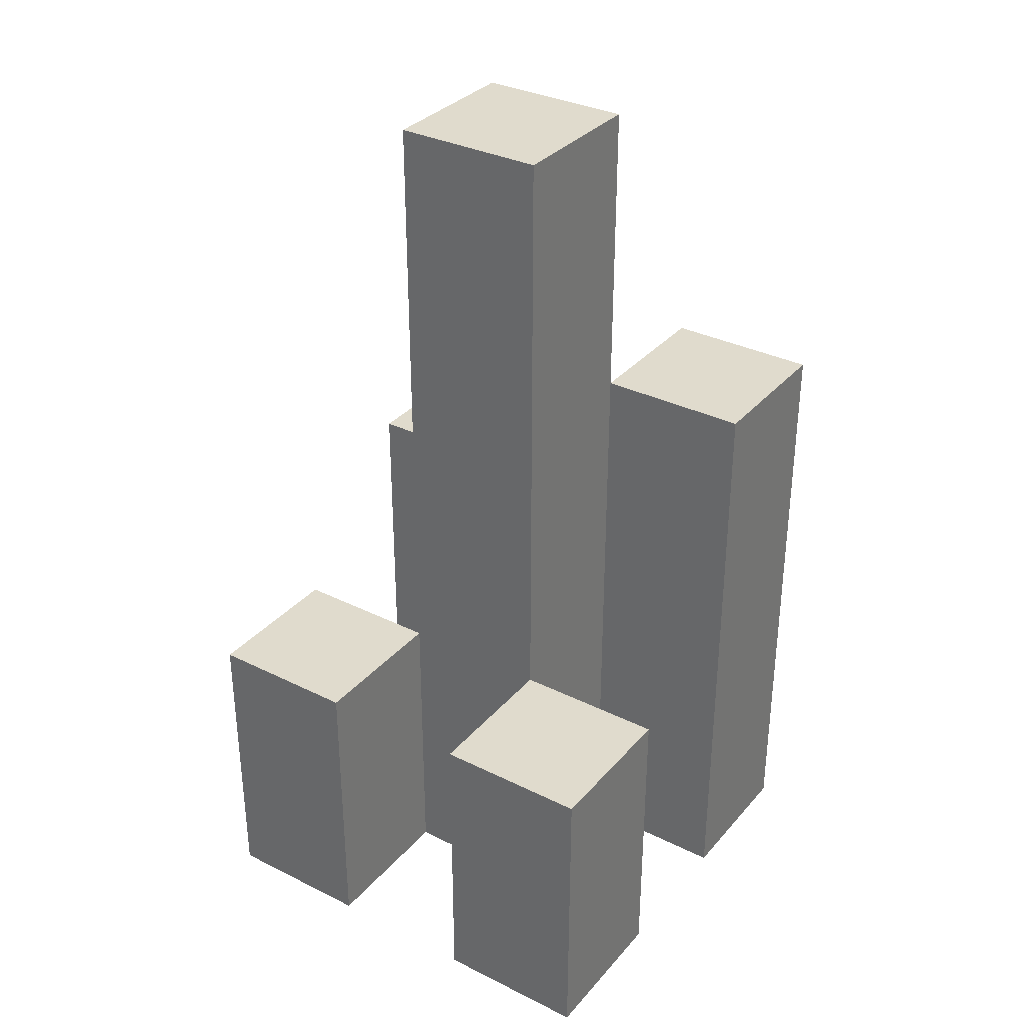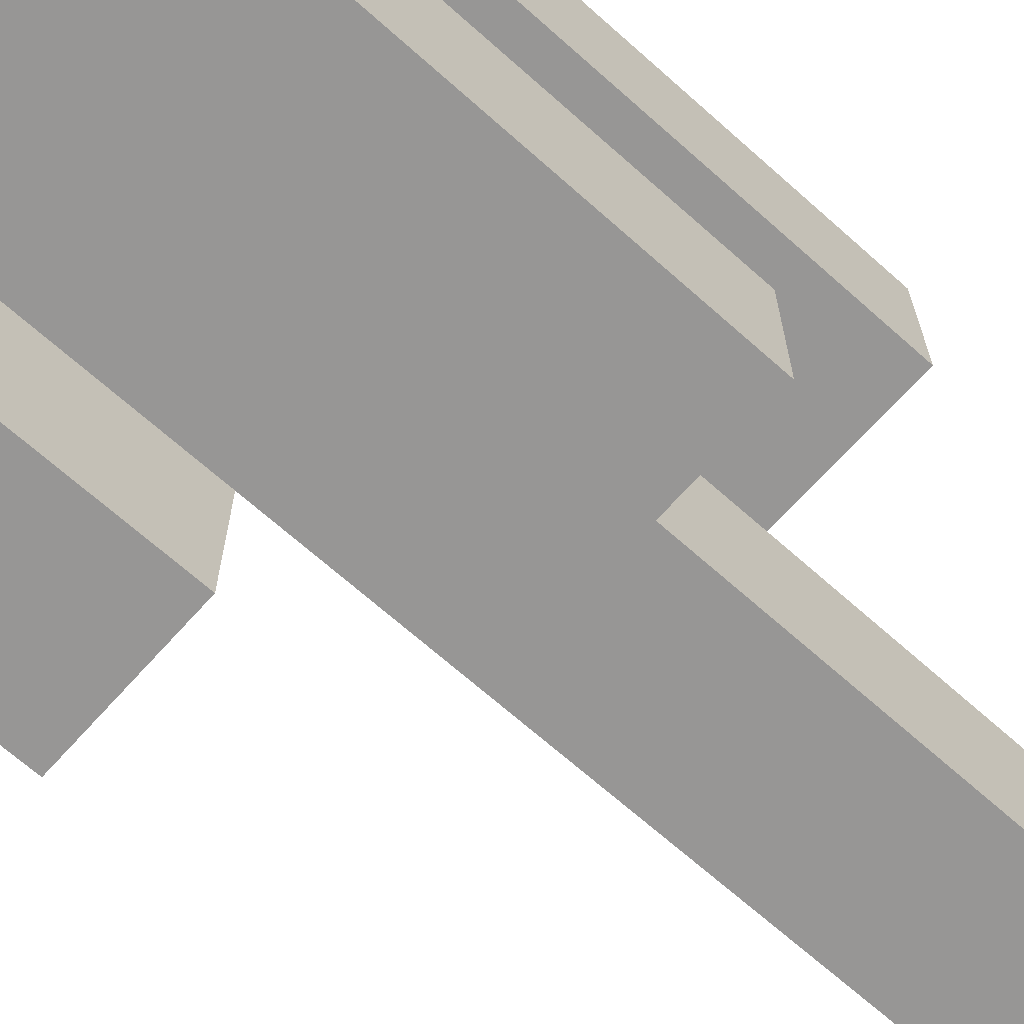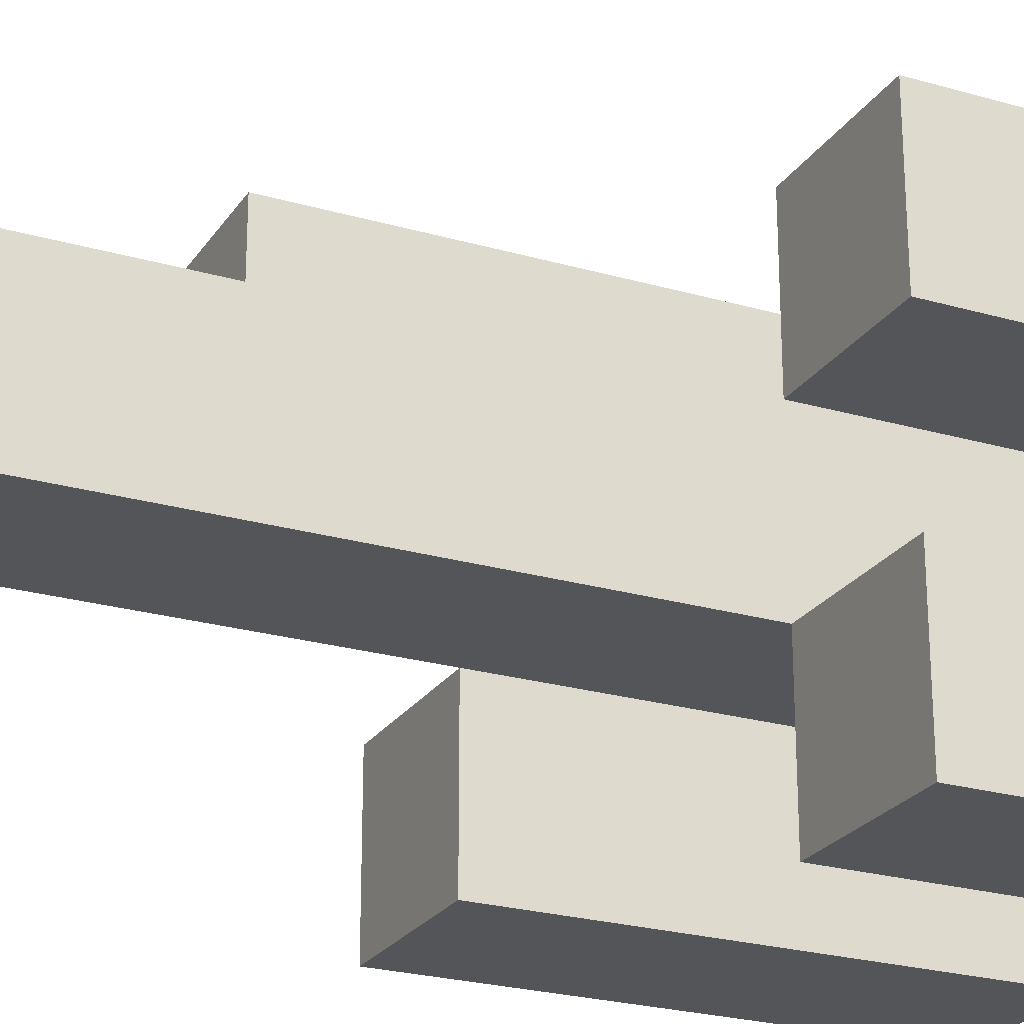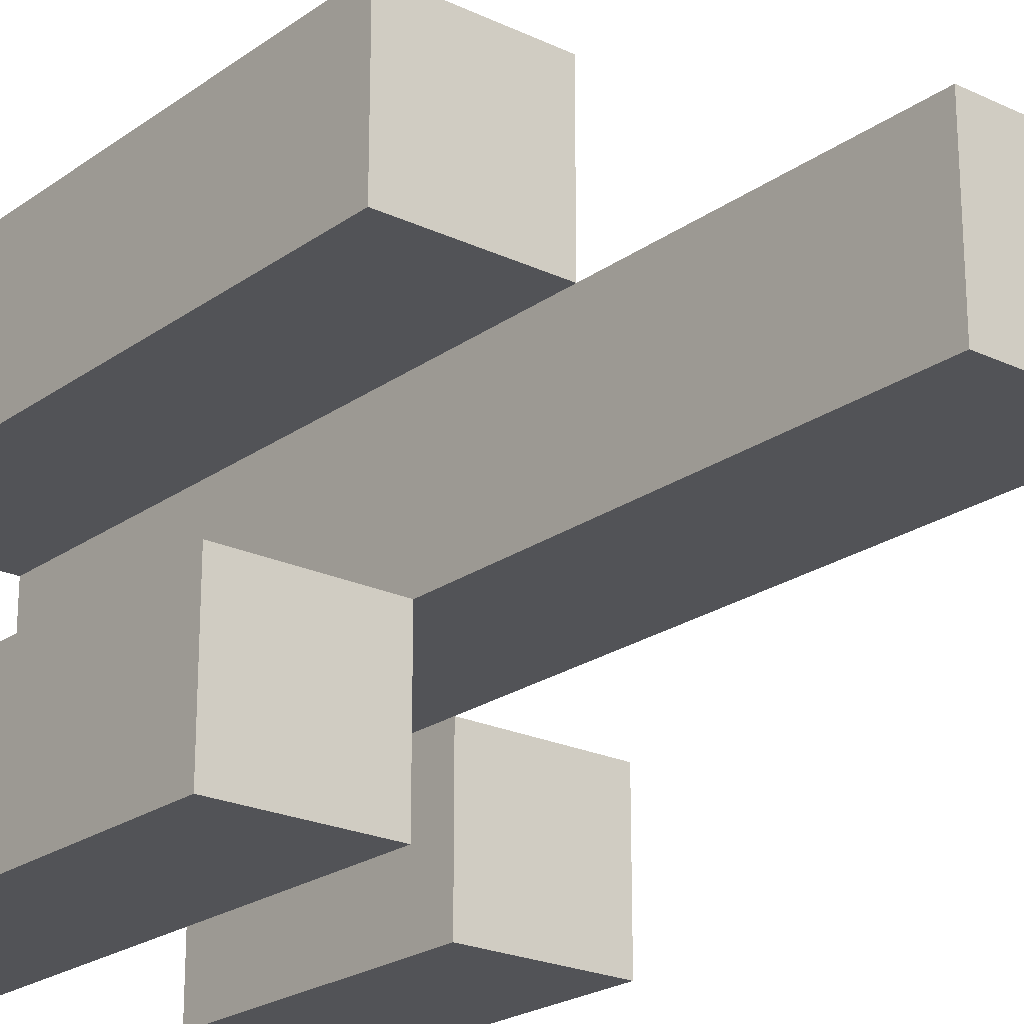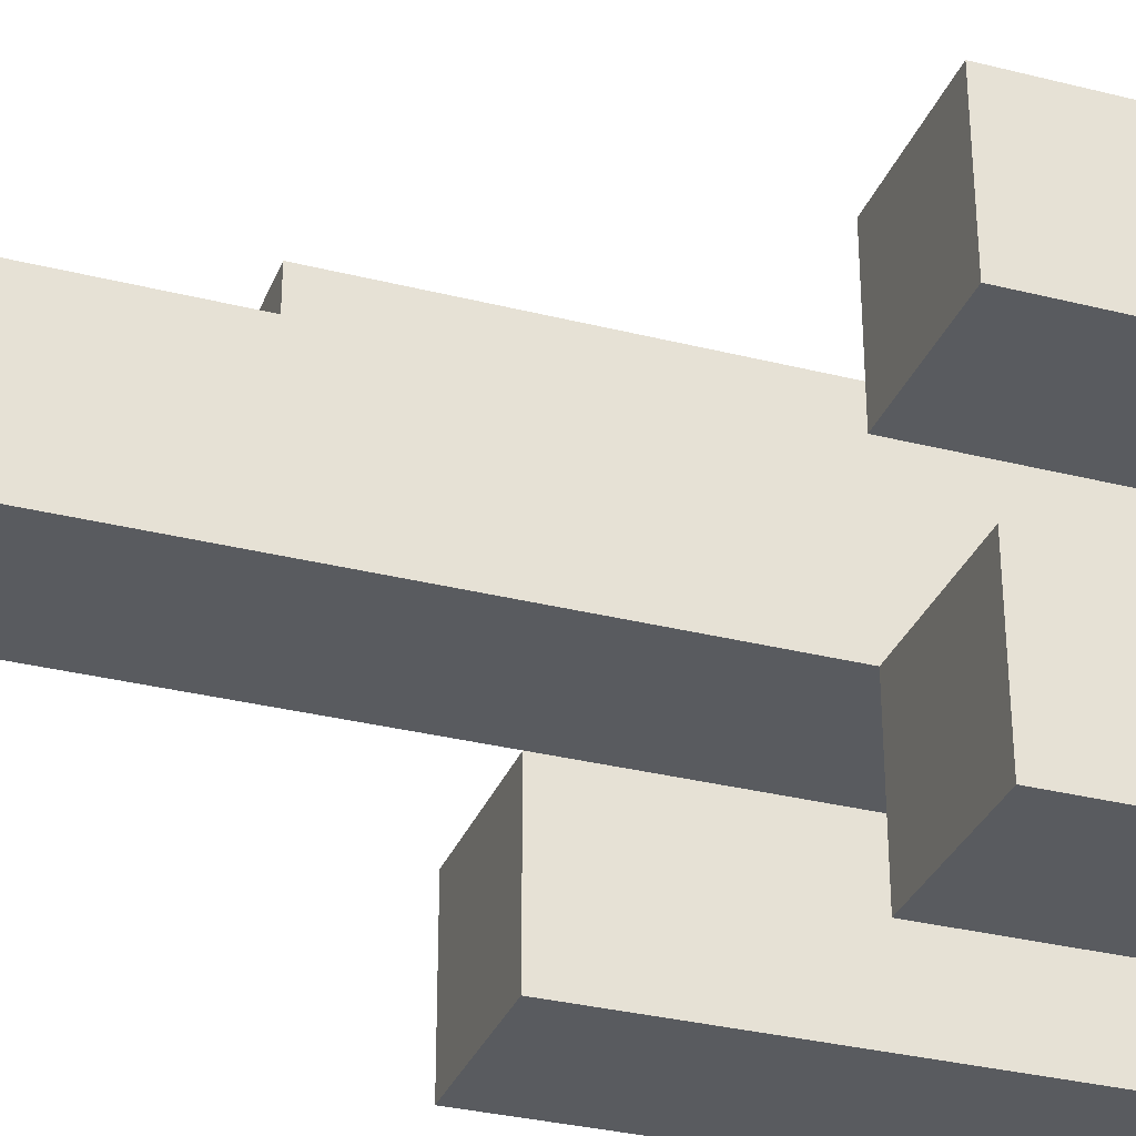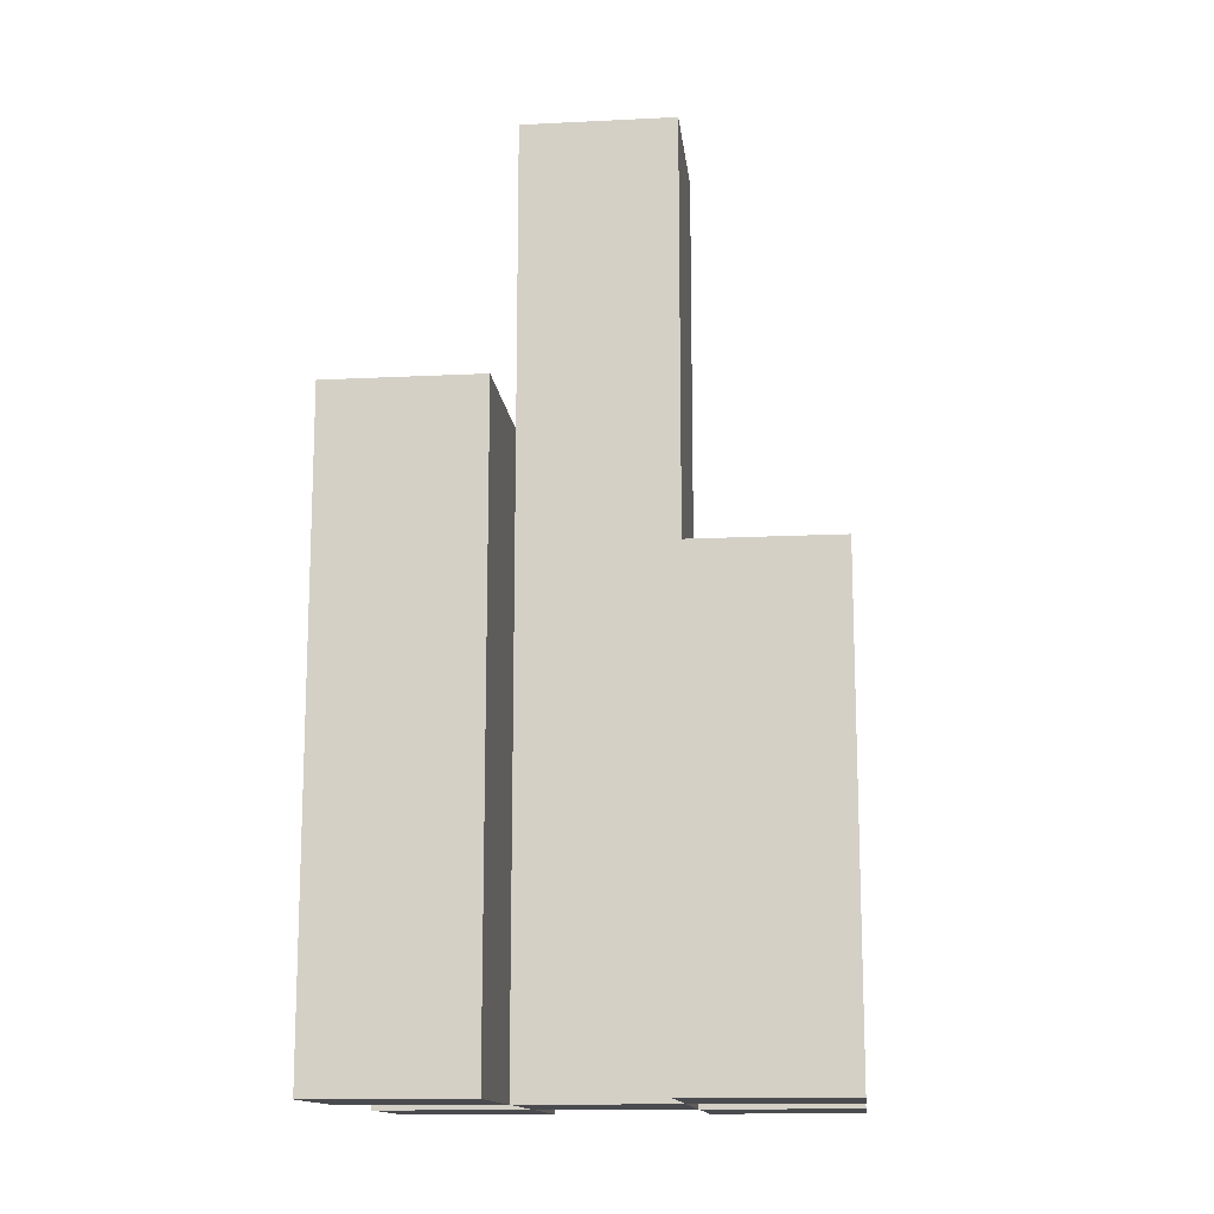
<metadata>
{"format":"obj","ext":"obj","renderer":"f3d","projection":"perspective","resolution":1024,"background":"white","views":[{"elev":33.3,"azim":-55.8,"up":"+Y"},{"elev":-67.8,"azim":48.2,"up":"+Z"},{"elev":-24.4,"azim":-115.5,"up":"+Z"},{"elev":-22.3,"azim":140.7,"up":"+Z"},{"elev":-32.1,"azim":-109.5,"up":"+Z"},{"elev":-13.9,"azim":96.2,"up":"+Y"}]}
</metadata>
<code>
o
v -15 0.9 16.9
v -15 0.9 16.8
v -15 0.9 16.7
v -15 0.9 16.6
v -15 1.1 16.9
v -15 1.1 16.8
v -15 1.1 16.7
v -15 1.1 16.6
v -14.9 0.9 16.8
v -14.9 0.9 16.7
v -14.9 1.1 16.8
v -14.9 1.1 16.7
v -14.9 1.5 16.8
v -14.9 1.5 16.7
v -14.8 0.9 16.9
v -14.8 0.9 16.8
v -14.8 0.9 16.7
v -14.8 0.9 16.6
v -14.8 1.2 16.7
v -14.8 1.2 16.6
v -14.8 1.3 16.9
v -14.8 1.3 16.8
v -14.9 0.9 16.9
v -14.9 0.9 16.8
v -14.9 0.9 16.7
v -14.9 0.9 16.6
v -14.9 1.1 16.9
v -14.9 1.1 16.8
v -14.9 1.1 16.7
v -14.9 1.1 16.6
v -14.8 0.9 16.8
v -14.8 0.9 16.7
v -14.8 1.2 16.7
v -14.8 1.3 16.8
v -14.8 1.5 16.8
v -14.8 1.5 16.7
v -14.7 0.9 16.9
v -14.7 0.9 16.8
v -14.7 0.9 16.7
v -14.7 0.9 16.6
v -14.7 1.2 16.7
v -14.7 1.2 16.6
v -14.7 1.3 16.9
v -14.7 1.3 16.8
v -15 0.9 16.9
v -15 1.1 16.9
v -14.9 0.9 16.9
v -14.9 1.1 16.9
v -14.8 0.9 16.9
v -14.8 1.3 16.9
v -14.7 0.9 16.9
v -14.7 1.3 16.9
v -14.9 0.9 16.8
v -14.9 1.1 16.8
v -14.9 1.5 16.8
v -14.8 0.9 16.8
v -14.8 1.3 16.8
v -14.8 1.5 16.8
v -15 0.9 16.7
v -15 1.1 16.7
v -14.9 0.9 16.7
v -14.9 1.1 16.7
v -14.8 0.9 16.7
v -14.8 1.2 16.7
v -14.7 0.9 16.7
v -14.7 1.2 16.7
v -15 0.9 16.8
v -15 1.1 16.8
v -14.9 0.9 16.8
v -14.9 1.1 16.8
v -14.8 0.9 16.8
v -14.8 1.3 16.8
v -14.7 0.9 16.8
v -14.7 1.3 16.8
v -14.9 0.9 16.7
v -14.9 1.1 16.7
v -14.9 1.5 16.7
v -14.8 0.9 16.7
v -14.8 1.2 16.7
v -14.8 1.5 16.7
v -15 0.9 16.6
v -15 1.1 16.6
v -14.9 0.9 16.6
v -14.9 1.1 16.6
v -14.8 0.9 16.6
v -14.8 1.2 16.6
v -14.7 0.9 16.6
v -14.7 1.2 16.6
v -15 0.9 16.9
v -14.9 0.9 16.9
v -14.8 0.9 16.9
v -14.7 0.9 16.9
v -15 0.9 16.8
v -14.9 0.9 16.8
v -14.8 0.9 16.8
v -14.7 0.9 16.8
v -15 0.9 16.7
v -14.9 0.9 16.7
v -14.8 0.9 16.7
v -14.7 0.9 16.7
v -15 0.9 16.6
v -14.9 0.9 16.6
v -14.8 0.9 16.6
v -14.7 0.9 16.6
v -15 1.1 16.9
v -14.9 1.1 16.9
v -15 1.1 16.8
v -14.9 1.1 16.8
v -15 1.1 16.7
v -14.9 1.1 16.7
v -15 1.1 16.6
v -14.9 1.1 16.6
v -14.8 1.2 16.7
v -14.7 1.2 16.7
v -14.8 1.2 16.6
v -14.7 1.2 16.6
v -14.8 1.3 16.9
v -14.7 1.3 16.9
v -14.8 1.3 16.8
v -14.7 1.3 16.8
v -14.9 1.5 16.8
v -14.8 1.5 16.8
v -14.9 1.5 16.7
v -14.8 1.5 16.7
f 5 2 1
f 6 2 5
f 7 4 3
f 8 4 7
f 11 10 9
f 12 10 11
f 13 12 11
f 14 12 13
f 19 18 17
f 20 18 19
f 21 16 15
f 22 16 21
f 23 24 27
f 27 24 28
f 25 26 29
f 29 26 30
f 31 32 33
f 31 33 34
f 34 33 35
f 35 33 36
f 39 40 41
f 41 40 42
f 37 38 43
f 43 38 44
f 47 46 45
f 48 46 47
f 51 50 49
f 52 50 51
f 56 54 53
f 56 55 54
f 57 55 56
f 58 55 57
f 61 60 59
f 62 60 61
f 65 64 63
f 66 64 65
f 67 68 69
f 69 68 70
f 71 72 73
f 73 72 74
f 75 76 78
f 76 77 78
f 78 77 79
f 79 77 80
f 81 82 83
f 83 82 84
f 85 86 87
f 87 86 88
f 93 90 89
f 94 90 93
f 95 92 91
f 96 92 95
f 98 95 94
f 99 95 98
f 101 98 97
f 102 98 101
f 103 100 99
f 104 100 103
f 105 106 107
f 107 106 108
f 109 110 111
f 111 110 112
f 113 114 115
f 115 114 116
f 117 118 119
f 119 118 120
f 121 122 123
f 123 122 124

</code>
